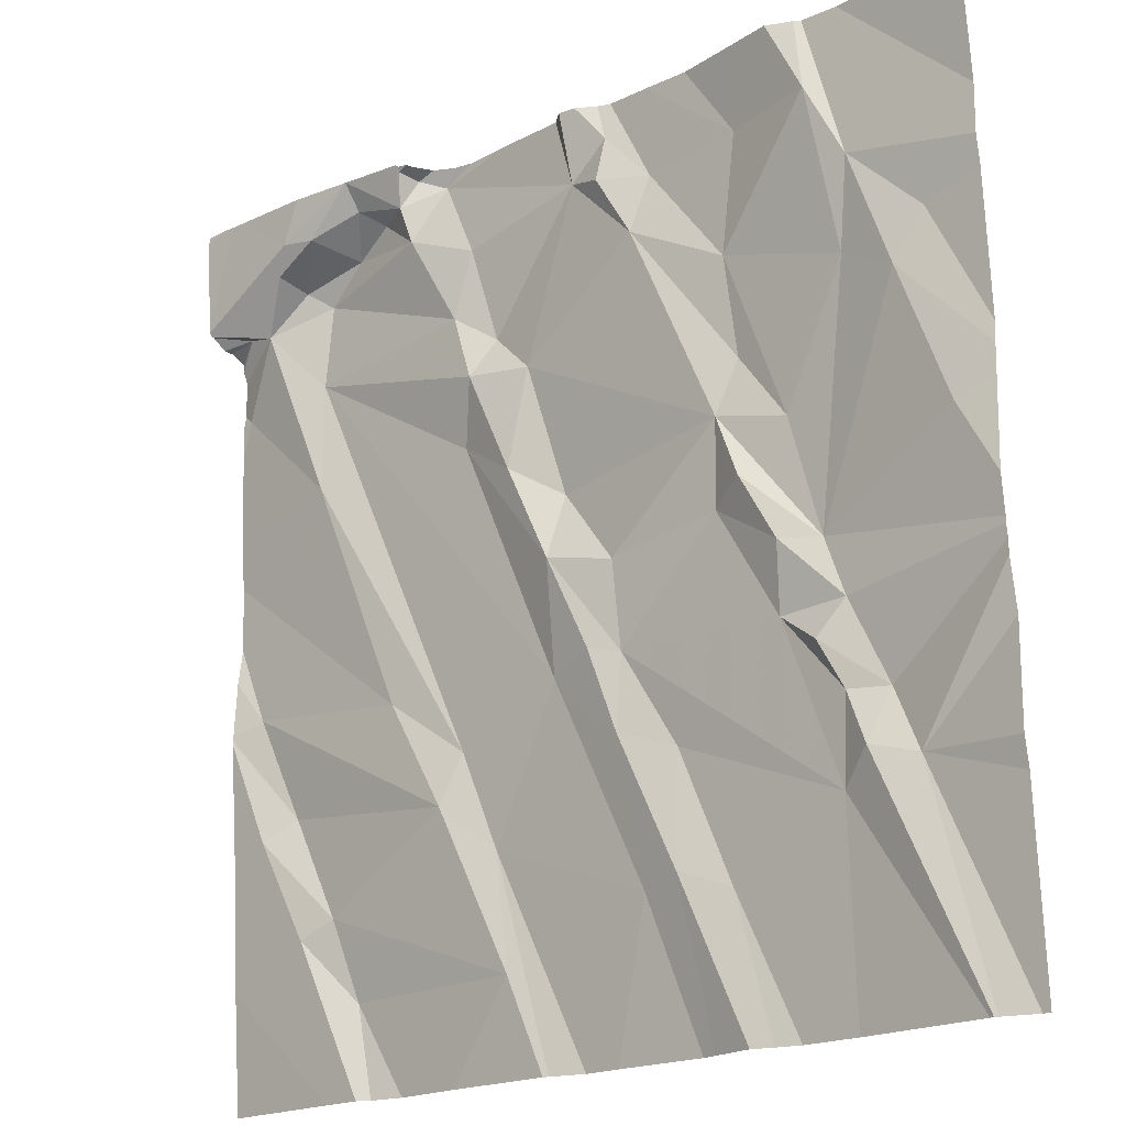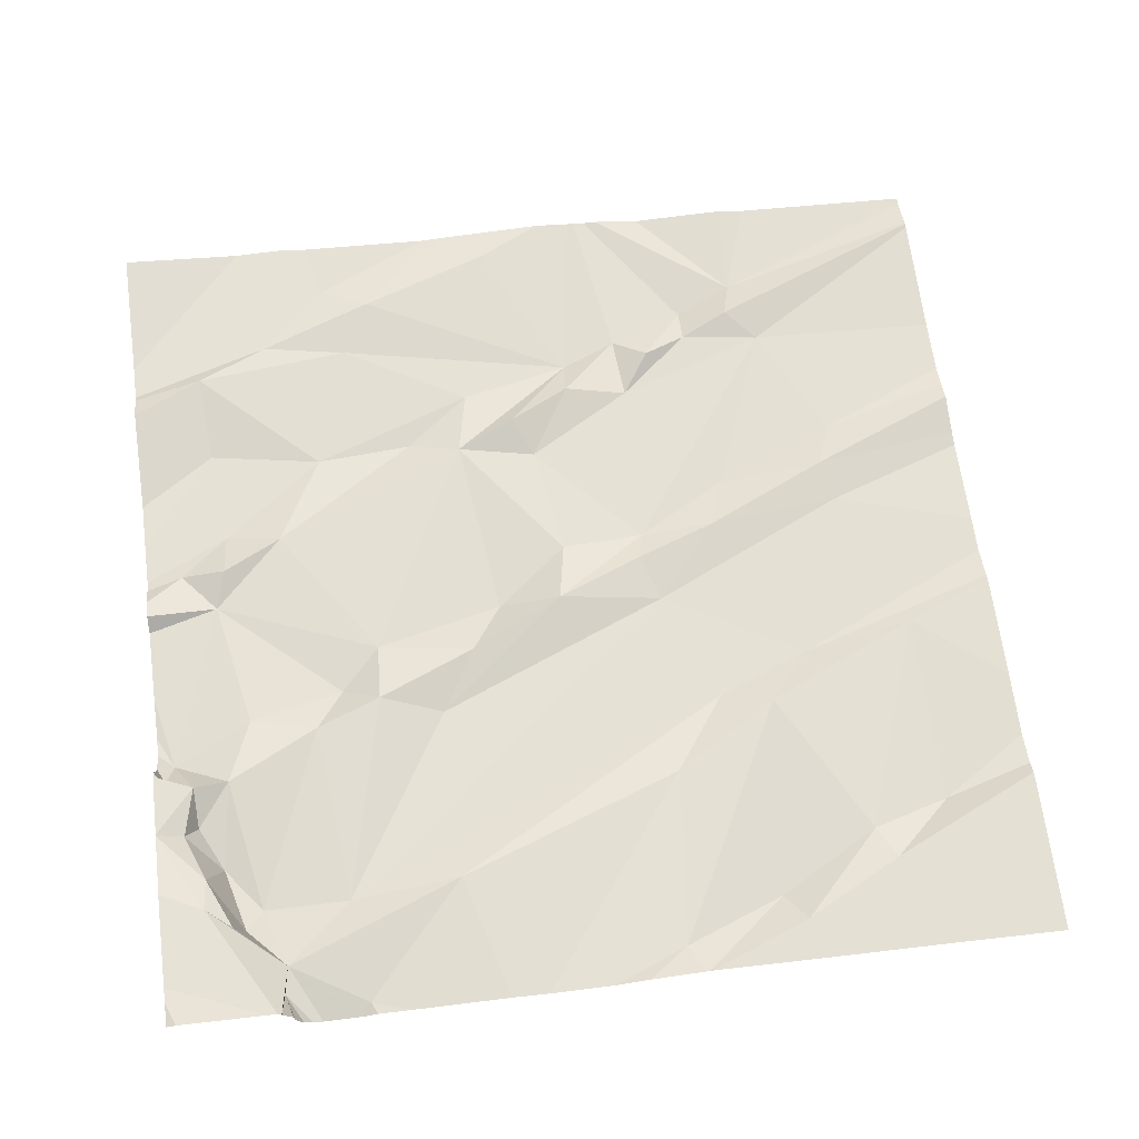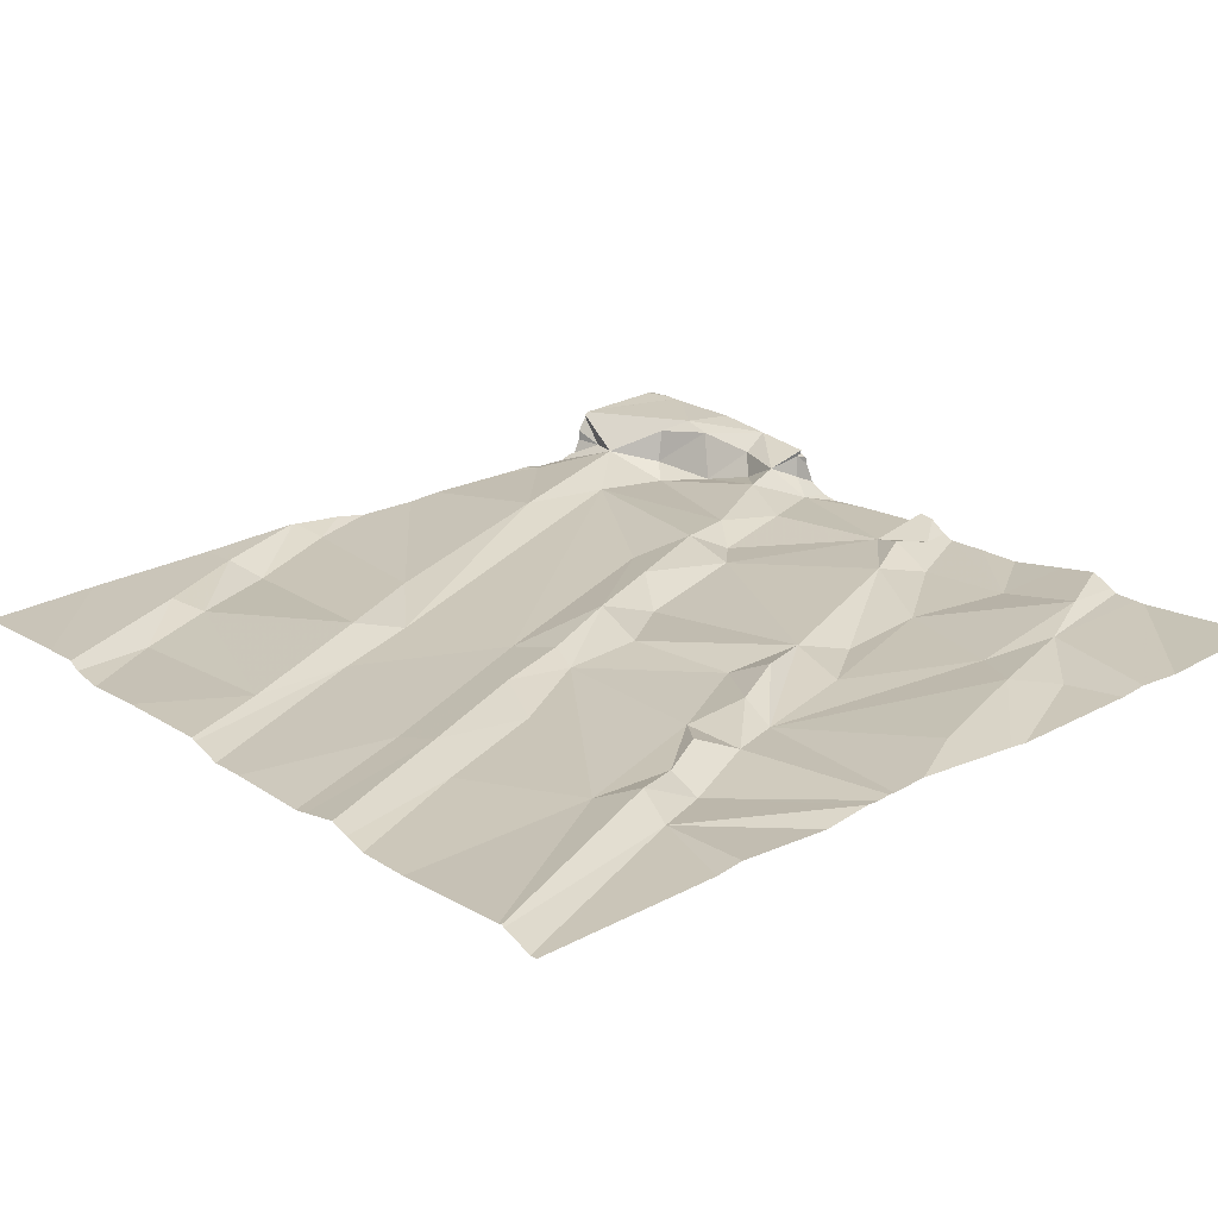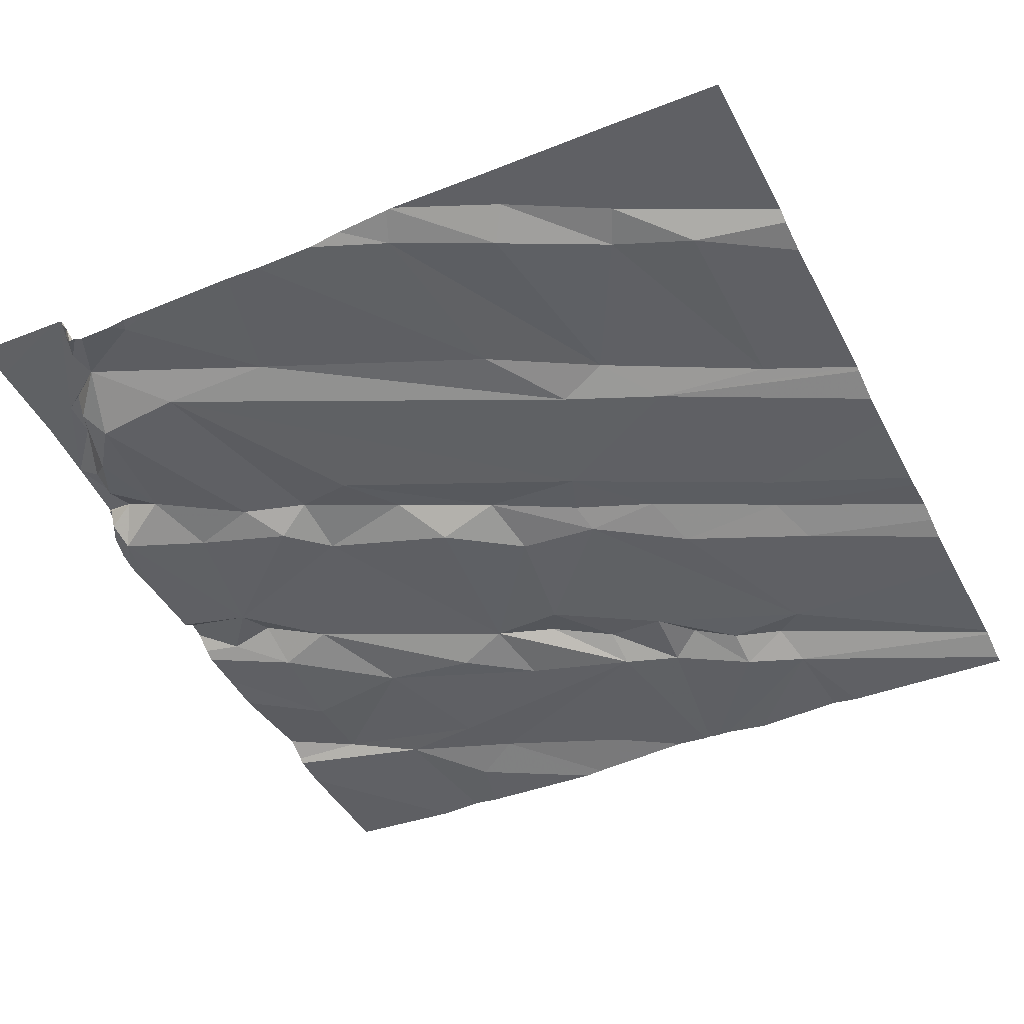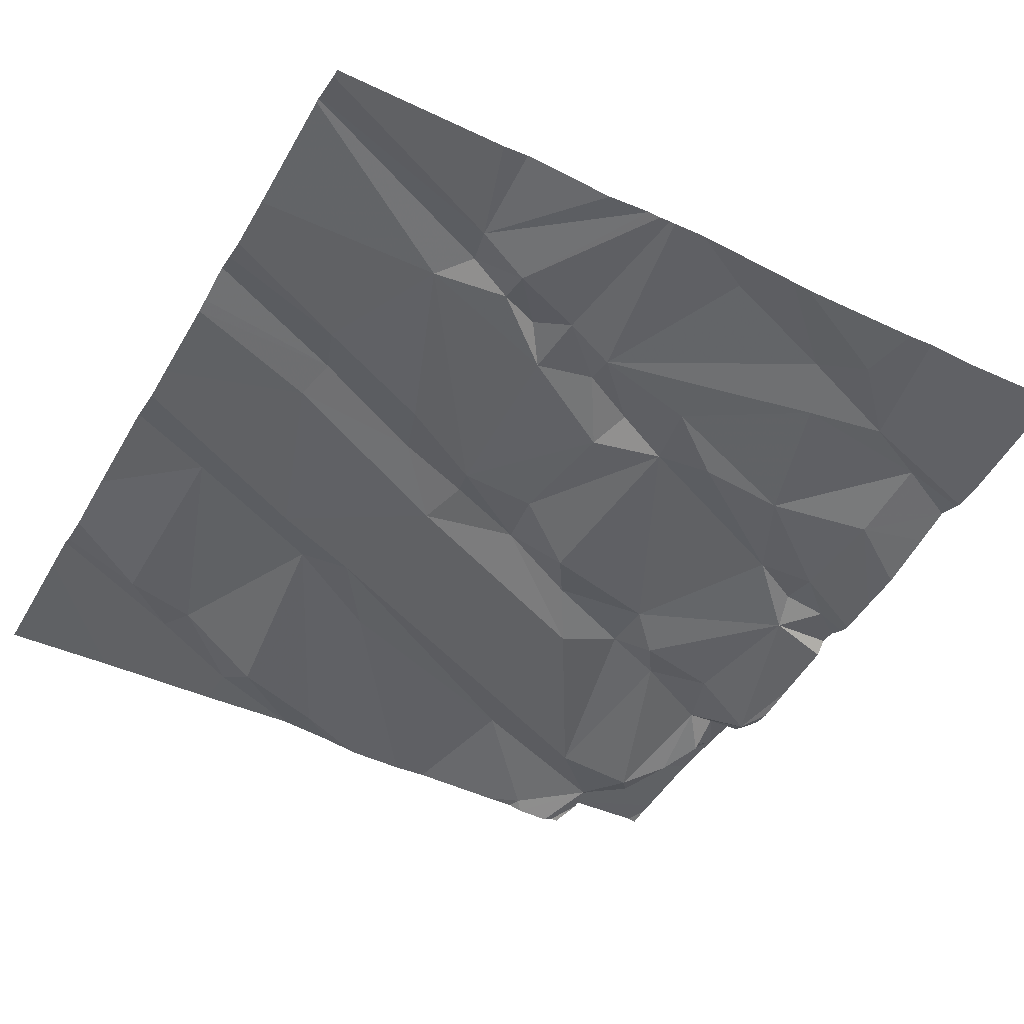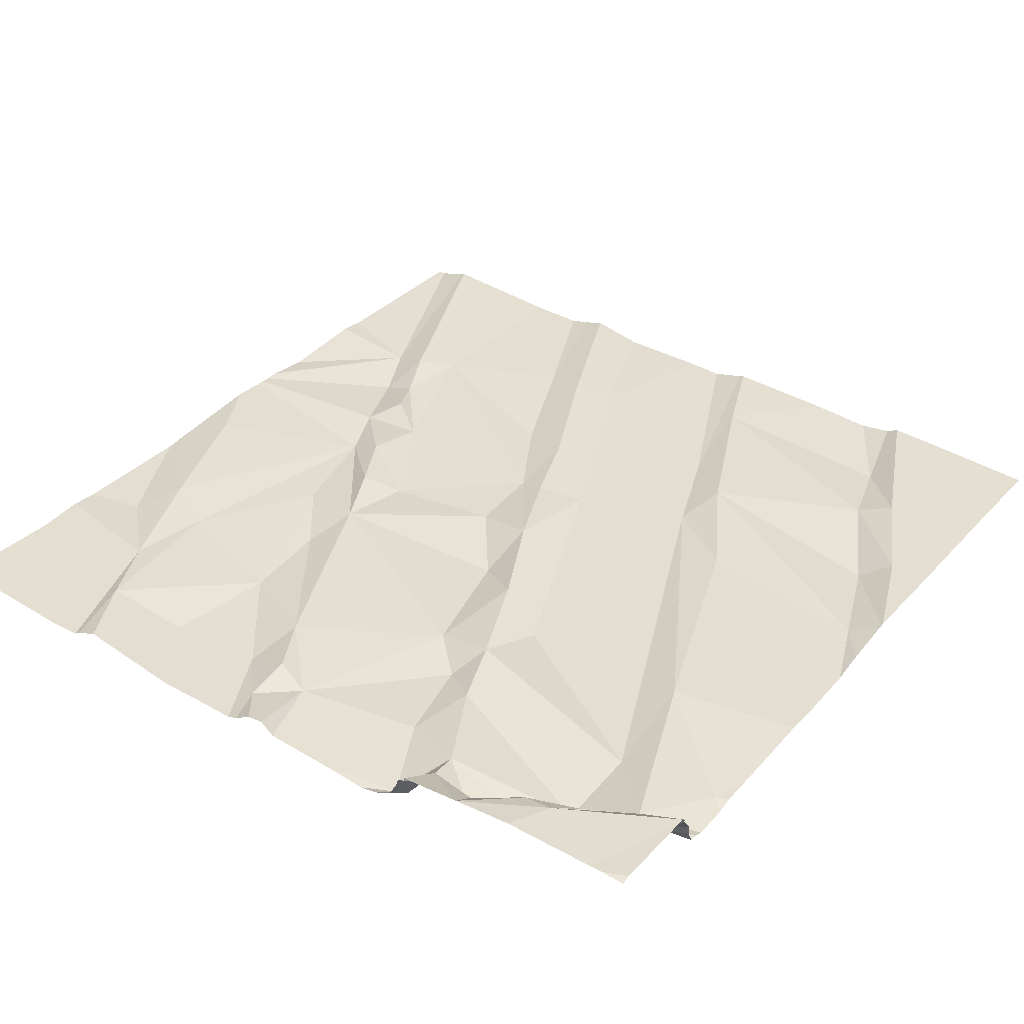
<metadata>
{"format":"obj","ext":"obj","renderer":"f3d","projection":"perspective","resolution":1024,"background":"white","views":[{"elev":-19.1,"azim":42.3,"up":"+Y"},{"elev":65.6,"azim":-97.6,"up":"+Z"},{"elev":20.1,"azim":50.0,"up":"+Z"},{"elev":-46.9,"azim":-63.5,"up":"+Z"},{"elev":-49.7,"azim":60.6,"up":"+Z"},{"elev":38.3,"azim":-144.4,"up":"+Z"}]}
</metadata>
<code>
v -127.4 273.7 501.3
v -127 273.7 501.2
v -126.9 273.7 501.1
v -126.9 273.7 501.1
v -127 273.7 501.2
v -127.1 273.7 501.3
v -127 273.7 501.2
v -125.6 272.9 501.1
v -126.9 273.7 501.2
v -125.6 271.8 501
v -125.7 271.8 501
v -126.3 271.8 501.1
v -126.5 271.8 501.1
v -125.8 272.3 501.1
v -125.6 272.7 501.1
v -125.6 272.7 501.1
v -127.1 271.8 501.1
v -125.9 272.4 501.1
v -126 272.3 501.1
v -126.5 272.6 501.1
v -126.1 272.6 501.1
v -126 272.5 501.1
v -126.5 272.1 501.1
v -127.5 273.7 501.3
v -126.8 272.3 501.1
v -126.7 272.6 501.1
v -126.9 272.4 501.1
v -126.8 272 501.1
v -127.3 272.2 501.1
v -127.4 272.4 501.1
v -127.2 272 501.1
v -126.9 272.5 501.1
v -127.3 272.2 501.1
v -127.5 272.4 501.1
v -127.5 272.7 501.1
v -127.1 272.6 501.1
v -126.3 272.1 501.1
v -126.5 272.4 501.1
v -126.6 272.6 501.1
v -126 272.4 501.1
v -126.4 272.2 501.1
v -125.9 272.3 501.1
v -126 272.6 501.1
v -126.4 272.4 501.1
v -126.3 272.8 501.1
v -125.8 273.3 501.1
v -126.9 271.8 501.1
v -127.2 271.8 501.1
v -125.7 272.9 501.1
v -125.6 273.3 501.1
v -125.6 273 501.1
v -126.2 273.1 501.1
v -126.2 273.3 501.1
v -126 272.7 501.1
v -126.1 273 501.1
v -126.2 273 501.1
v -126.6 273 501.1
v -126.7 273.2 501.1
v -127.5 273.3 501.2
v -127.5 273.5 501.2
v -127.4 273.5 501.2
v -127.3 273.1 501.2
v -127.3 273.4 501.1
v -125.6 272.6 501.1
v -126.7 273 501.1
v -127.2 273.6 501.1
v -127 273.6 501.2
v -127.3 273.5 501.1
v -126.6 272.8 501.1
v -126.9 273.1 501.1
v -125.6 272.3 501.1
v -126.8 273.2 501.2
v -125.6 272.6 501.1
v -125.6 272.2 501.1
v -126.9 273.4 501.2
v -125.6 272.5 501.1
v -127 273.7 501.2
v -126.8 273.3 501.1
v -126.6 273.6 501.1
v -126.9 273.5 501.1
v -125.9 273.4 501.1
v -126.2 272.9 501.1
v -126.1 272.7 501.1
v -126.5 272.8 501.1
v -125.9 273.2 501.1
v -125.8 273.2 501.1
v -126.4 273.4 501.1
v -126 273.6 501.2
v -126.5 273.6 501.2
v -126.4 273.6 501.1
v -127.2 271.8 501.1
v -125.6 271.8 501
v -126.9 273.7 501.1
v -127 273.7 501.2
v -127 273.7 501.2
v -127.3 273.6 501.3
v -127.2 273.6 501.2
v -127.3 273.6 501.2
v -127.1 273.7 501.2
v -127.1 273.7 501.2
v -127 273.7 501.2
v -127.3 273.6 501.2
v -126.2 273.6 501.1
v -126.5 273.7 501.1
v -127.5 272.6 501.1
v -127.5 272.4 501.1
v -127.5 272.6 501.1
v -127.5 272.6 501.1
v -127.5 272.1 501.1
v -125.9 273.7 501.1
v -127.5 273.3 501.1
v -127.5 273.4 501.1
v -127.5 273.4 501.1
v -127.5 273.5 501.2
v -127.5 273 501.1
v -127.5 272.8 501.1
v -127.5 273 501.1
v -127.5 273.2 501.1
v -127.5 273.5 501.2
v -127.5 273.5 501.2
v -127.5 273.5 501.2
v -127.5 273.5 501.2
v -127.5 273.5 501.3
v -127.5 272.7 501.1
v -127.5 273.5 501.3
v -127.5 273.7 501.3
v -127.5 273.5 501.3
v -125.6 272.7 501.1
v -125.6 273 501.1
v -125.6 273.4 501.1
v -125.6 273.5 501.1
v -127.2 271.8 501.1
v -126.7 271.8 501.1
v -127.3 271.8 501.1
v -125.7 271.8 501.1
v -125.7 271.8 501.1
v -126 271.8 501.1
v -126.7 271.8 501.1
v -126.2 271.8 501.1
v -126.1 271.8 501.1
v -126.6 271.8 501.1
v -126.3 271.8 501.1
v -126.2 271.8 501.1
v -125.7 271.8 501.1
v -127.2 271.8 501.1
v -127.5 271.8 501.1
v -125.6 271.8 501
v -127.1 273.7 501.3
v -127.3 273.7 501.3
v -127.1 273.7 501.3
v -127.1 273.7 501.3
v -126.8 273.7 501.1
v -126.6 273.7 501.1
v -126.1 273.7 501.2
v -126.2 273.7 501.2
v -126.5 273.7 501.1
v -126.5 273.7 501.1
v -126 273.7 501.1
v -126.6 273.7 501.2
v -126.5 273.7 501.2
v -126.3 273.7 501.1
v -126 273.7 501.1
v -126.4 273.7 501.1
v -127.5 273.7 501.3
v -127.5 273.7 501.3
v -127.5 273.7 501.3
v -127.5 273.7 501.3
v -125.9 273.7 501.1
v -125.6 273.7 501.1
f 134 109 146
f 152 93 79
f 10 14 11
f 18 14 73
f 19 21 20
f 151 97 148
f 25 23 26
f 25 27 28
f 28 31 17
f 31 33 48
f 29 33 31
f 48 34 132
f 35 30 27
f 28 27 29
f 30 29 27
f 34 33 29
f 29 31 28
f 136 19 137
f 30 35 107
f 105 30 108
f 36 35 27
f 26 32 25
f 32 27 25
f 30 34 29
f 36 27 32
f 132 106 145
f 135 14 42
f 150 96 97
f 149 96 150
f 25 28 133
f 26 38 39
f 13 25 141
f 18 22 40
f 139 41 143
f 19 42 40
f 23 41 38
f 40 22 21
f 43 22 18
f 41 23 12
f 137 37 140
f 18 40 42
f 44 37 19
f 41 37 44
f 26 23 38
f 20 21 45
f 20 39 38
f 135 42 144
f 14 18 42
f 44 38 41
f 40 21 19
f 44 20 38
f 44 19 20
f 21 22 43
f 42 19 136
f 148 99 6
f 133 28 47
f 132 34 106
f 53 52 55
f 57 56 58
f 110 131 168
f 113 60 114
f 63 62 32
f 65 57 58
f 67 66 68
f 35 36 115
f 69 65 70
f 32 26 63
f 115 62 117
f 70 65 72
f 6 95 5
f 72 65 58
f 36 32 62
f 69 70 26
f 68 63 75
f 61 59 62
f 130 81 50
f 129 86 8
f 112 61 113
f 122 61 123
f 78 58 79
f 63 61 62
f 75 72 78
f 80 67 75
f 80 75 78
f 75 67 68
f 61 63 68
f 80 78 79
f 72 75 63
f 72 58 78
f 91 31 48
f 128 43 64
f 117 59 118
f 63 70 72
f 70 63 26
f 56 82 54
f 43 54 83
f 57 69 84
f 55 54 85
f 46 81 86
f 15 43 128
f 57 84 56
f 45 56 84
f 21 83 45
f 45 84 20
f 20 84 69
f 87 58 56
f 83 54 82
f 53 85 88
f 26 39 69
f 39 20 69
f 86 85 54
f 82 45 83
f 51 86 129
f 52 56 55
f 54 55 56
f 49 86 54
f 16 54 15
f 83 21 43
f 56 45 82
f 43 18 64
f 89 79 87
f 53 90 87
f 79 58 87
f 81 88 85
f 81 46 50
f 87 52 53
f 52 87 56
f 85 86 81
f 86 49 8
f 85 53 55
f 57 65 69
f 48 33 34
f 5 94 2
f 97 96 98
f 97 66 99
f 100 95 99
f 93 101 95
f 67 95 100
f 66 100 99
f 66 97 102
f 123 96 125
f 98 102 97
f 24 125 164
f 101 94 95
f 101 93 4
f 99 95 6
f 61 98 96
f 150 97 151
f 97 99 148
f 93 80 79
f 95 67 93
f 102 98 61
f 68 66 102
f 61 68 102
f 67 100 66
f 80 93 67
f 7 101 9
f 152 79 153
f 87 90 89
f 103 88 154
f 156 90 157
f 81 130 110
f 159 104 160
f 88 103 53
f 90 104 89
f 88 81 158
f 53 103 90
f 79 89 104
f 157 103 163
f 9 101 4
f 105 34 30
f 106 34 105
f 15 54 43
f 16 49 54
f 107 35 124
f 108 30 107
f 47 28 17
f 106 109 134
f 17 31 91
f 111 59 112
f 8 49 16
f 51 46 86
f 112 59 61
f 113 61 60
f 77 94 7
f 7 94 101
f 114 60 119
f 50 46 51
f 115 36 62
f 116 35 115
f 12 23 13
f 64 18 73
f 117 62 59
f 118 59 111
f 76 14 71
f 13 23 25
f 119 60 120
f 120 60 121
f 121 60 122
f 73 14 76
f 74 14 92
f 122 60 61
f 11 14 135
f 123 61 96
f 124 35 116
f 1 96 149
f 71 14 74
f 125 96 1
f 10 92 14
f 126 127 24
f 24 127 125
f 3 93 152
f 137 19 37
f 138 25 133
f 139 37 41
f 140 37 139
f 4 93 3
f 2 94 77
f 141 25 138
f 142 41 12
f 143 41 142
f 5 95 94
f 144 42 136
f 110 130 131
f 145 106 134
f 147 92 10
f 153 79 159
f 154 88 162
f 155 103 154
f 156 104 90
f 157 90 103
f 158 81 110
f 159 79 104
f 160 104 156
f 161 103 155
f 162 88 158
f 163 103 161
f 164 125 1
f 165 126 24
f 166 126 165
f 167 126 166
f 168 131 169

</code>
